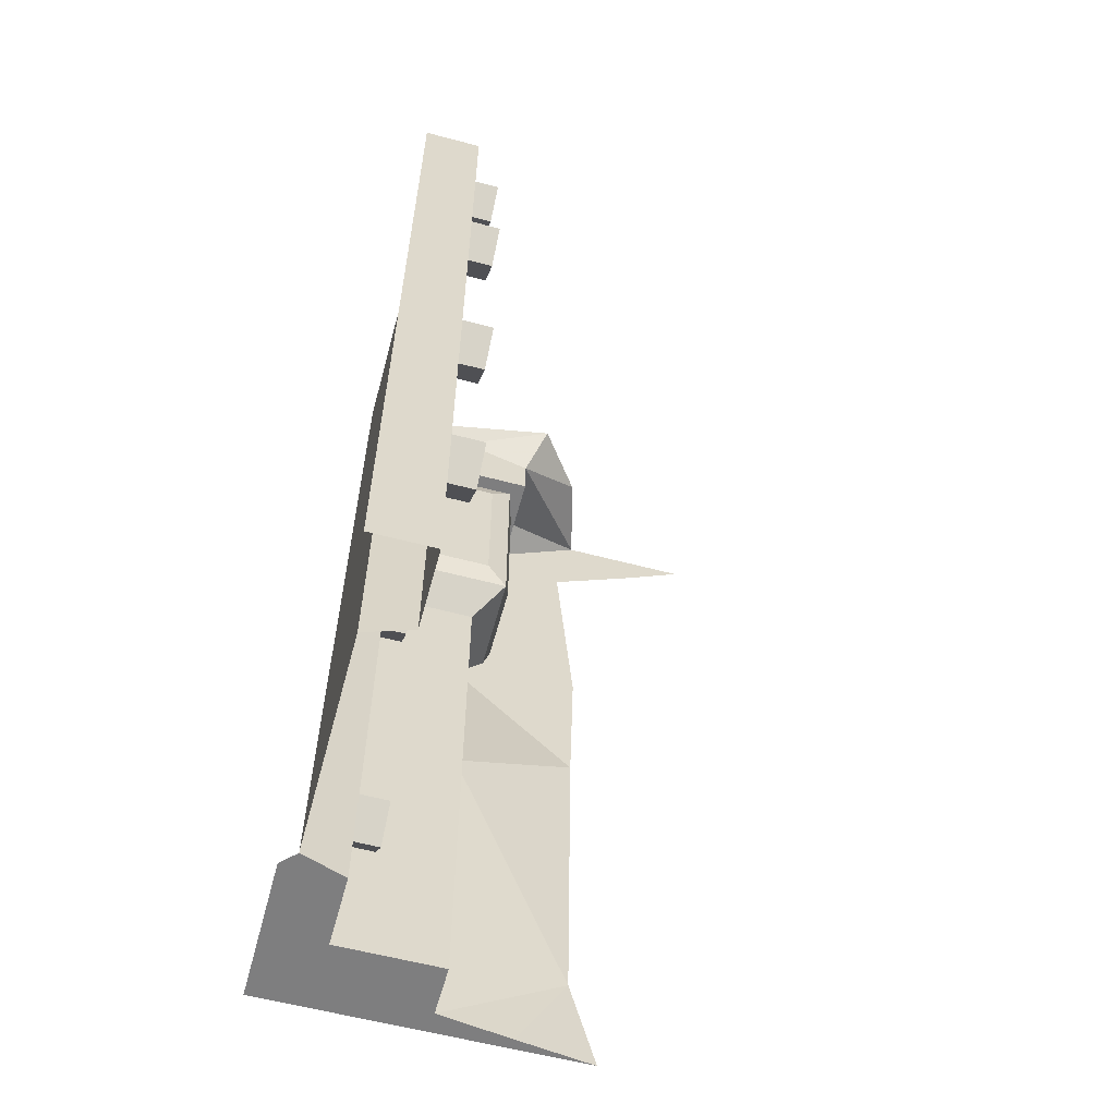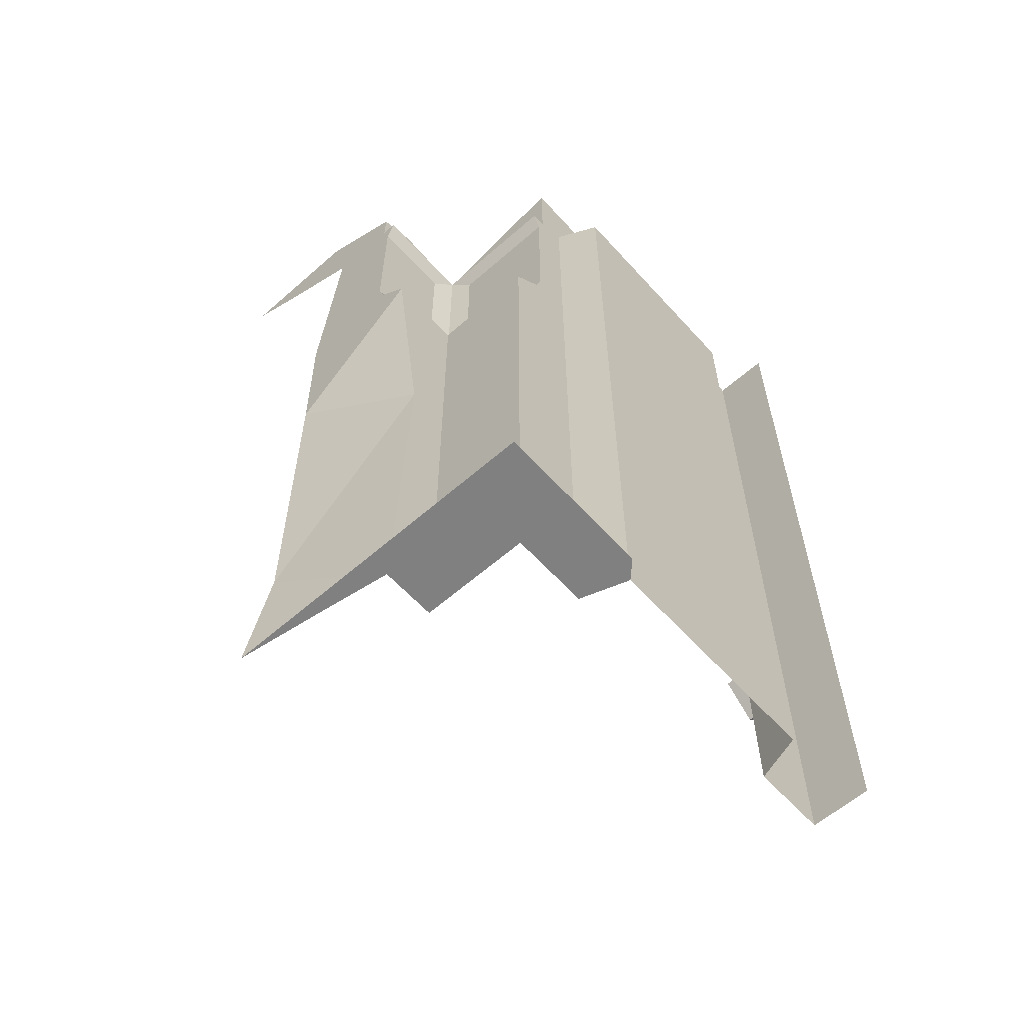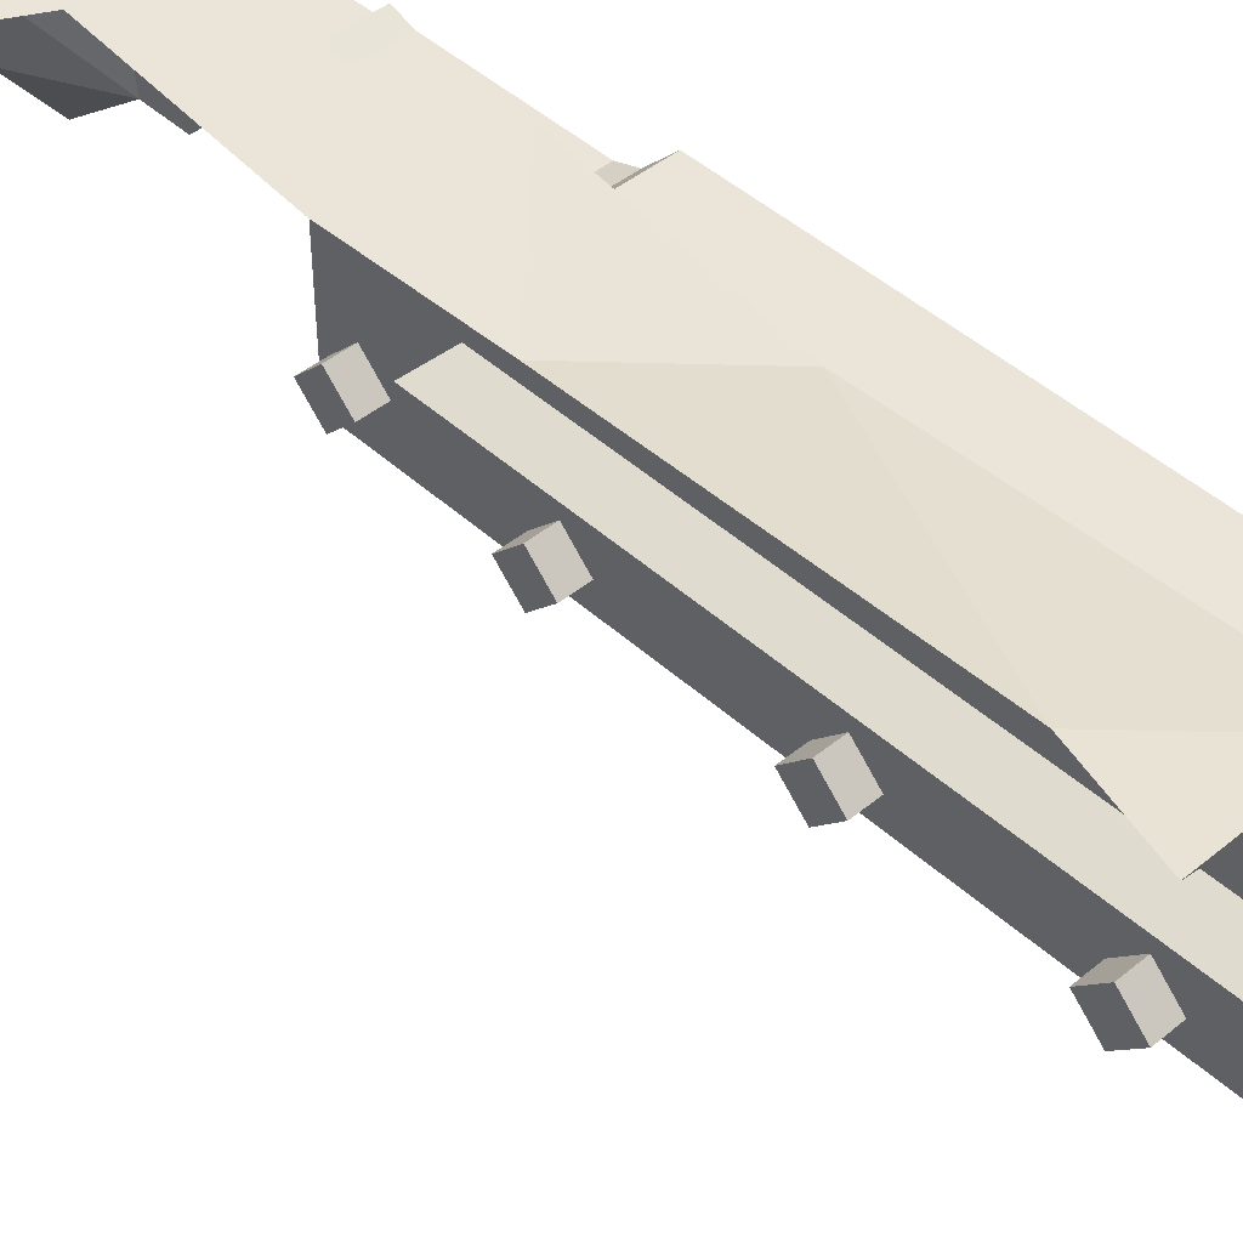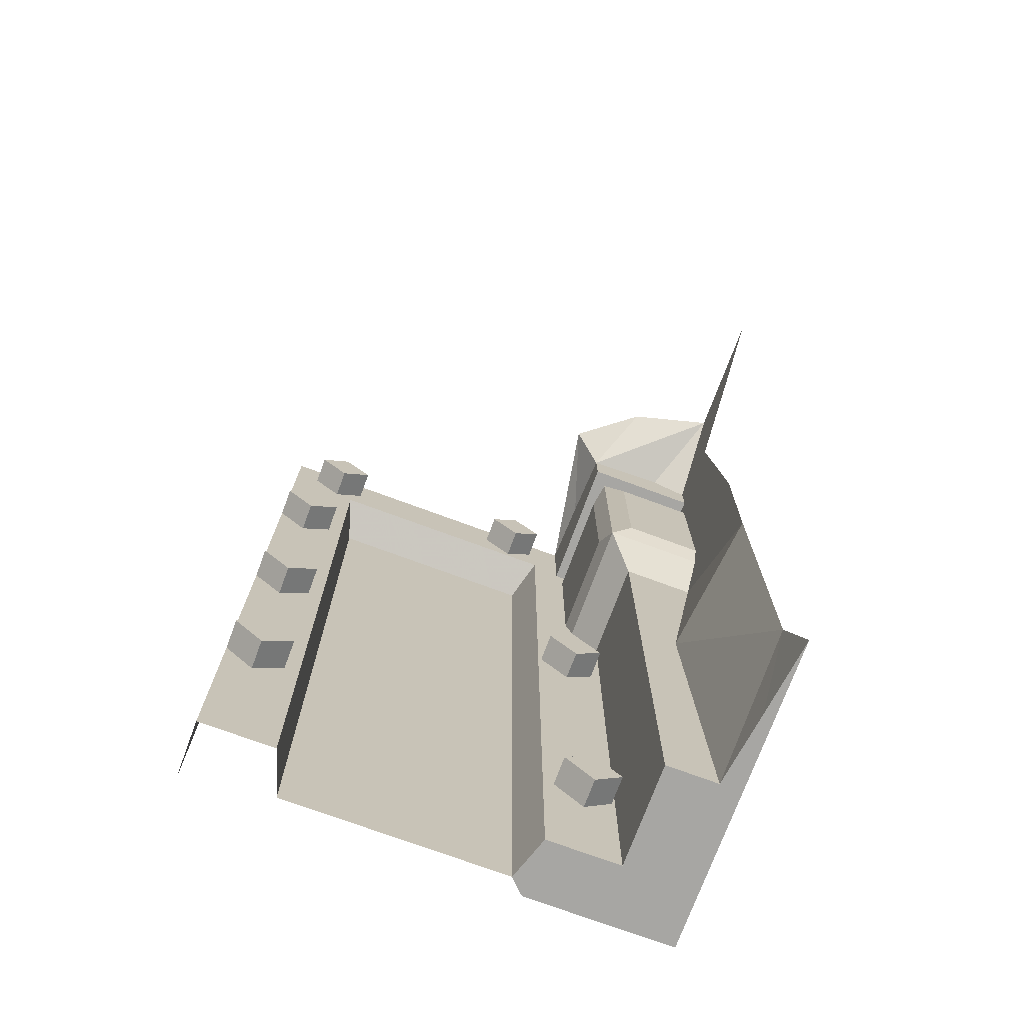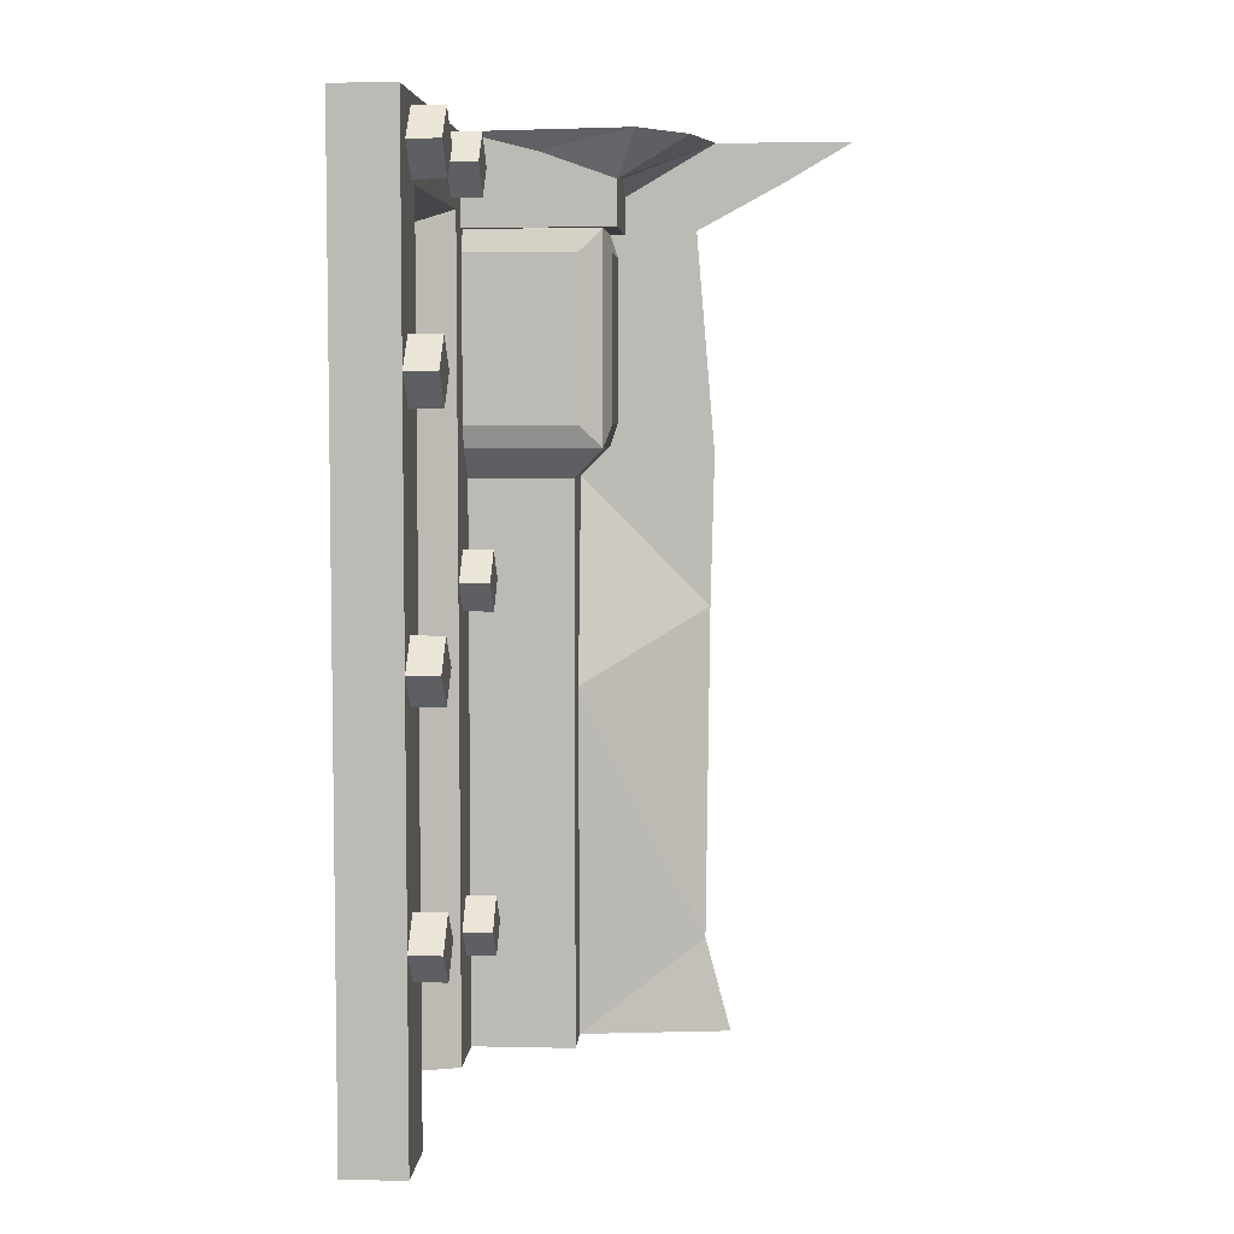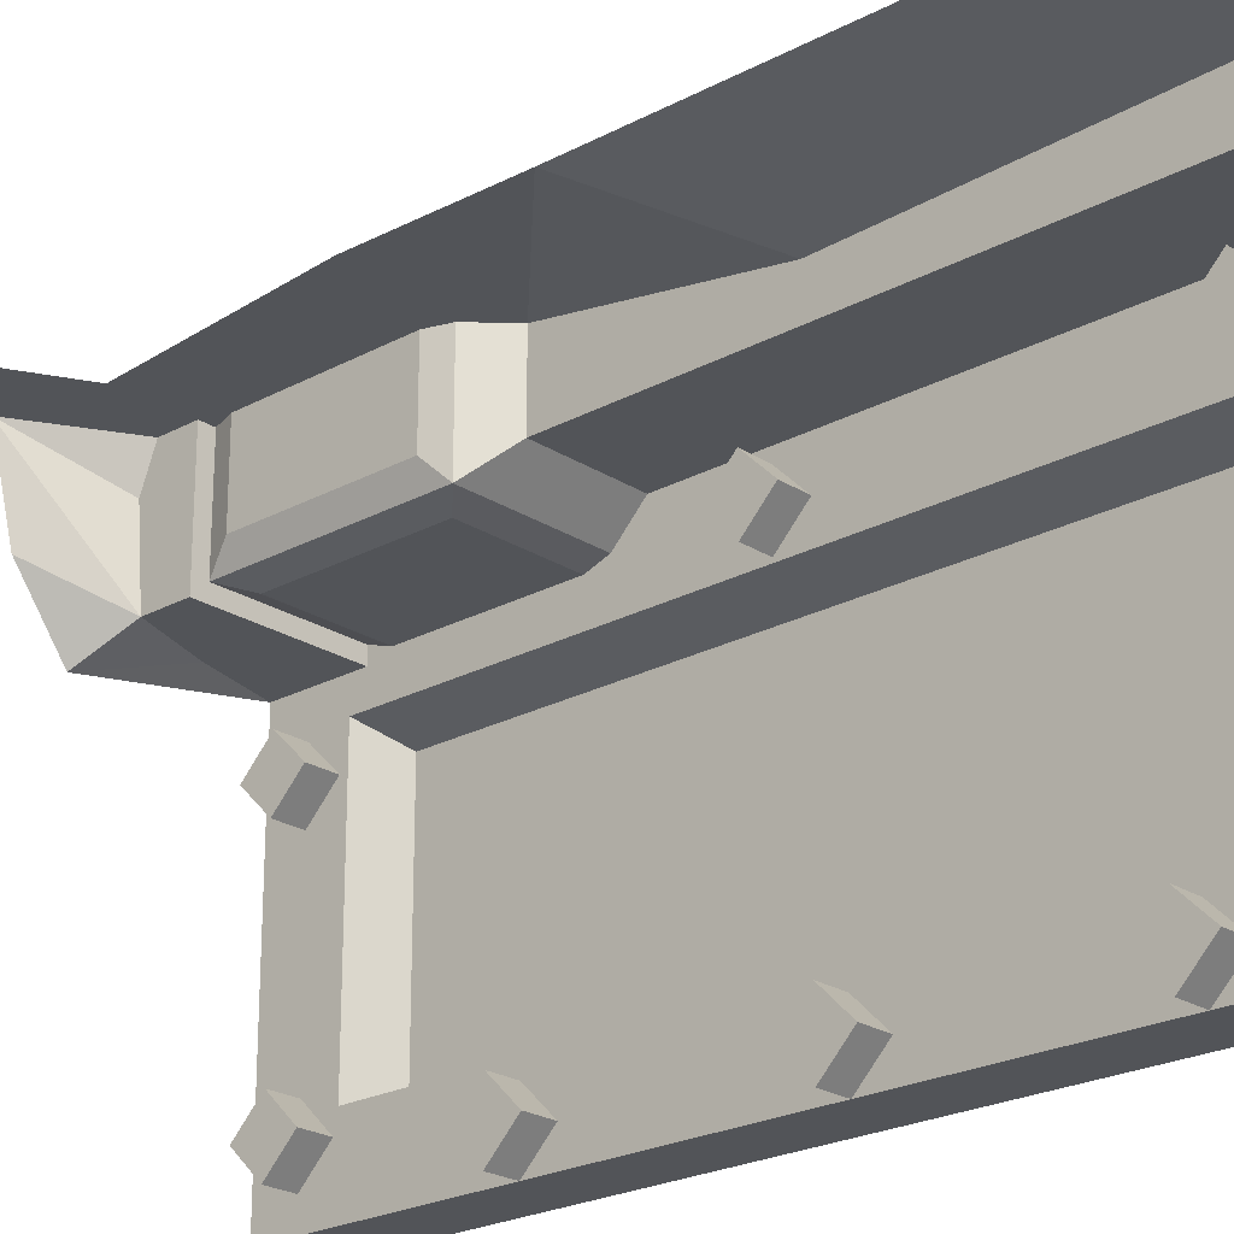
<metadata>
{"format":"obj","ext":"obj","renderer":"f3d","projection":"perspective","resolution":1024,"background":"white","views":[{"elev":-59.5,"azim":164.8,"up":"+Y"},{"elev":-60.2,"azim":41.9,"up":"+Y"},{"elev":44.9,"azim":-43.5,"up":"+Z"},{"elev":-74.1,"azim":-110.3,"up":"+Y"},{"elev":5.5,"azim":-176.2,"up":"+Y"},{"elev":-23.2,"azim":-47.4,"up":"+Z"}]}
</metadata>
<code>
v 0.375 -0.2344 0.2656
v 0.375 -0.1875 0.2812
v 0.375 -0.1875 0.25
v 0.375 -0.1562 0.1875
v 0.375 -0.6875 0.1875
v 0.375 -0.5781 0.2656
v 0.1406 -0.2344 0.2656
v 0.09375 -0.1875 0.2812
v 0.0625 -0.1875 0.25
v 0.2188 -0.03906 0.25
v 0.375 0 0.25
v 0.375 0 -0.5
v 0.375 -0.1562 -0.3438
v 0.4688 -0.1875 0.1562
v 0.4688 -1.875 0.1562
v 0.375 -1.875 0.1875
v 0.375 -0.6875 0.3438
v 0.375 -0.625 0.2812
v 0.09375 -0.625 0.2812
v 0.1406 -0.5781 0.2656
v 0.07812 -0.5781 0.3281
v 0.07812 -0.2344 0.3281
v 0.09375 -0.1875 0.5
v 0.0625 -0.1875 0.5
v 0.0625 -0.07812 0.4219
v 0.0625 -0.09375 0.25
v 0.02344 0 0.1875
v 0.4688 -0.1875 -0.3125
v 0.4688 -1.875 -0.3125
v 0.375 -1.875 -0.3438
v 0.375 -1.875 -0.5
v 0.5 0 -0.5
v 0.5 -1.875 -0.5
v 0.0625 -0.1094 0.5
v -0.125 0 0.5
v -0.07812 0 0.3203
v 0.1562 -0.6875 0.3438
v 0.1562 -0.6875 0.5
v 0.09375 -0.625 0.5
v 0.375 -1.875 0.3438
v 0.1562 -1.875 0.3438
v 0.1562 -1.125 0.4297
v -0.1172 -0.9609 0.5
v -0.125 -0.6406 0.5
v 0.07812 -0.5781 0.5
v 0.07812 -0.2344 0.5
v -0.08594 -0.1797 0.5
v -0.2734 -0.07812 0.5
v -0.4062 0 0.5
v 0.1562 -1.875 0.4531
v -0.1094 -1.672 0.5
v -0.1641 -1.875 0.5
v 0 -1.875 0.4766
v 0.5 -1.875 0.5
v 0.25 -1.875 0.4531
v 0.5 -1.875 0.4531
v 0.5 -1.875 0.3438
v 0.5 -1.875 0.1875
v 0.3125 -0.1484 -0.3828
v 0.3125 -0.08594 -0.3203
v 0.3125 -0.02344 -0.3828
v 0.3125 -0.08594 -0.4453
v 0.375 -0.1484 -0.3828
v 0.375 -0.08594 -0.3203
v 0.375 -0.02344 -0.3828
v 0.375 -0.08594 -0.4453
v 0.3125 -0.5391 -0.4375
v 0.3125 -0.4766 -0.375
v 0.3125 -0.4141 -0.4375
v 0.3125 -0.4766 -0.5
v 0.375 -0.5391 -0.4375
v 0.375 -0.4766 -0.375
v 0.375 -0.4141 -0.4375
v 0.375 -0.4766 -0.5
v 0.3125 -1.664 0.2734
v 0.3125 -1.602 0.3359
v 0.3125 -1.539 0.2734
v 0.3125 -1.602 0.2109
v 0.375 -1.664 0.2734
v 0.375 -1.602 0.3359
v 0.375 -1.539 0.2734
v 0.375 -1.602 0.2109
v 0.3125 -0.9531 0.2578
v 0.3125 -0.8906 0.3203
v 0.3125 -0.8281 0.2578
v 0.3125 -0.8906 0.1953
v 0.375 -0.9531 0.2578
v 0.375 -0.8906 0.3203
v 0.375 -0.8281 0.2578
v 0.375 -0.8906 0.1953
v 0.3125 -0.1406 0.1094
v 0.3125 -0.07812 0.1719
v 0.3125 -0.01562 0.1094
v 0.3125 -0.07812 0.04688
v 0.375 -0.1406 0.1094
v 0.375 -0.07812 0.1719
v 0.375 -0.01562 0.1094
v 0.375 -0.07812 0.04688
v 0.3125 -1.055 -0.4375
v 0.3125 -0.9922 -0.375
v 0.3125 -0.9297 -0.4375
v 0.3125 -0.9922 -0.5
v 0.375 -1.055 -0.4375
v 0.375 -0.9922 -0.375
v 0.375 -0.9297 -0.4375
v 0.375 -0.9922 -0.5
v 0.3125 -1.539 -0.4375
v 0.3125 -1.477 -0.375
v 0.3125 -1.414 -0.4375
v 0.3125 -1.477 -0.5
v 0.375 -1.539 -0.4375
v 0.375 -1.477 -0.375
v 0.375 -1.414 -0.4375
v 0.375 -1.477 -0.5
f 1 2 3
f 1 7 8
f 1 8 2
f 3 9 10
f 3 10 11
f 8 19 21
f 8 21 22
f 9 26 10
f 1 3 4
f 1 4 5
f 1 5 6
f 1 6 7
f 3 11 4
f 4 13 14
f 6 20 7
f 14 13 28
f 29 28 30
f 30 28 13
f 37 38 39
f 37 39 19
f 37 17 40
f 37 40 41
f 21 45 46
f 21 46 22
f 59 60 61
f 59 61 62
f 67 68 69
f 67 69 70
f 75 76 77
f 75 77 78
f 83 84 85
f 83 85 86
f 91 92 93
f 91 93 94
f 99 100 101
f 99 101 102
f 107 108 109
f 107 109 110
f 2 8 9
f 2 9 3
f 8 23 24
f 8 24 9
f 4 11 12
f 4 12 13
f 5 16 17
f 30 13 31
f 31 13 12
f 31 12 32
f 31 32 33
f 16 40 17
f 59 62 63
f 60 64 65
f 60 65 61
f 62 66 63
f 67 70 71
f 68 72 73
f 68 73 69
f 70 74 71
f 75 78 79
f 76 80 81
f 76 81 77
f 78 82 79
f 83 86 87
f 84 88 89
f 84 89 85
f 86 90 87
f 91 94 95
f 92 96 97
f 92 97 93
f 94 98 95
f 99 102 103
f 100 104 105
f 100 105 101
f 102 106 103
f 107 110 111
f 108 112 113
f 108 113 109
f 110 114 111
f 4 14 5
f 5 14 15
f 5 15 16
f 5 18 6
f 6 18 19
f 6 19 20
f 57 40 58
f 58 40 15
f 15 40 16
f 59 63 60
f 60 63 64
f 61 65 62
f 62 65 66
f 67 71 68
f 68 71 72
f 69 73 70
f 70 73 74
f 75 79 76
f 76 79 80
f 77 81 78
f 78 81 82
f 83 87 84
f 84 87 88
f 85 89 86
f 86 89 90
f 91 95 92
f 92 95 96
f 93 97 94
f 94 97 98
f 99 103 100
f 100 103 104
f 101 105 102
f 102 105 106
f 107 111 108
f 108 111 112
f 109 113 110
f 110 113 114
f 5 17 18
f 7 20 19
f 7 19 8
f 8 22 23
f 9 24 25
f 9 25 26
f 25 24 34
f 37 19 17
f 39 45 19
f 19 45 21
f 22 46 23
f 17 19 18
f 10 26 27
f 10 27 11
f 25 34 35
f 25 35 26
f 26 35 36
f 26 36 27
f 34 48 35
f 35 48 49
f 14 28 15
f 15 28 29
f 37 41 42
f 37 42 38
f 41 50 42
f 38 42 43
f 38 43 39
f 39 43 44
f 39 44 45
f 23 46 24
f 24 46 47
f 46 44 47
f 44 46 45
f 24 47 34
f 34 47 48
f 42 50 51
f 42 51 43
f 52 51 53
f 53 51 50
f 52 53 54
f 54 53 50
f 54 50 55
f 54 55 56
f 56 55 40
f 56 40 57
f 55 41 40
f 41 55 50

</code>
